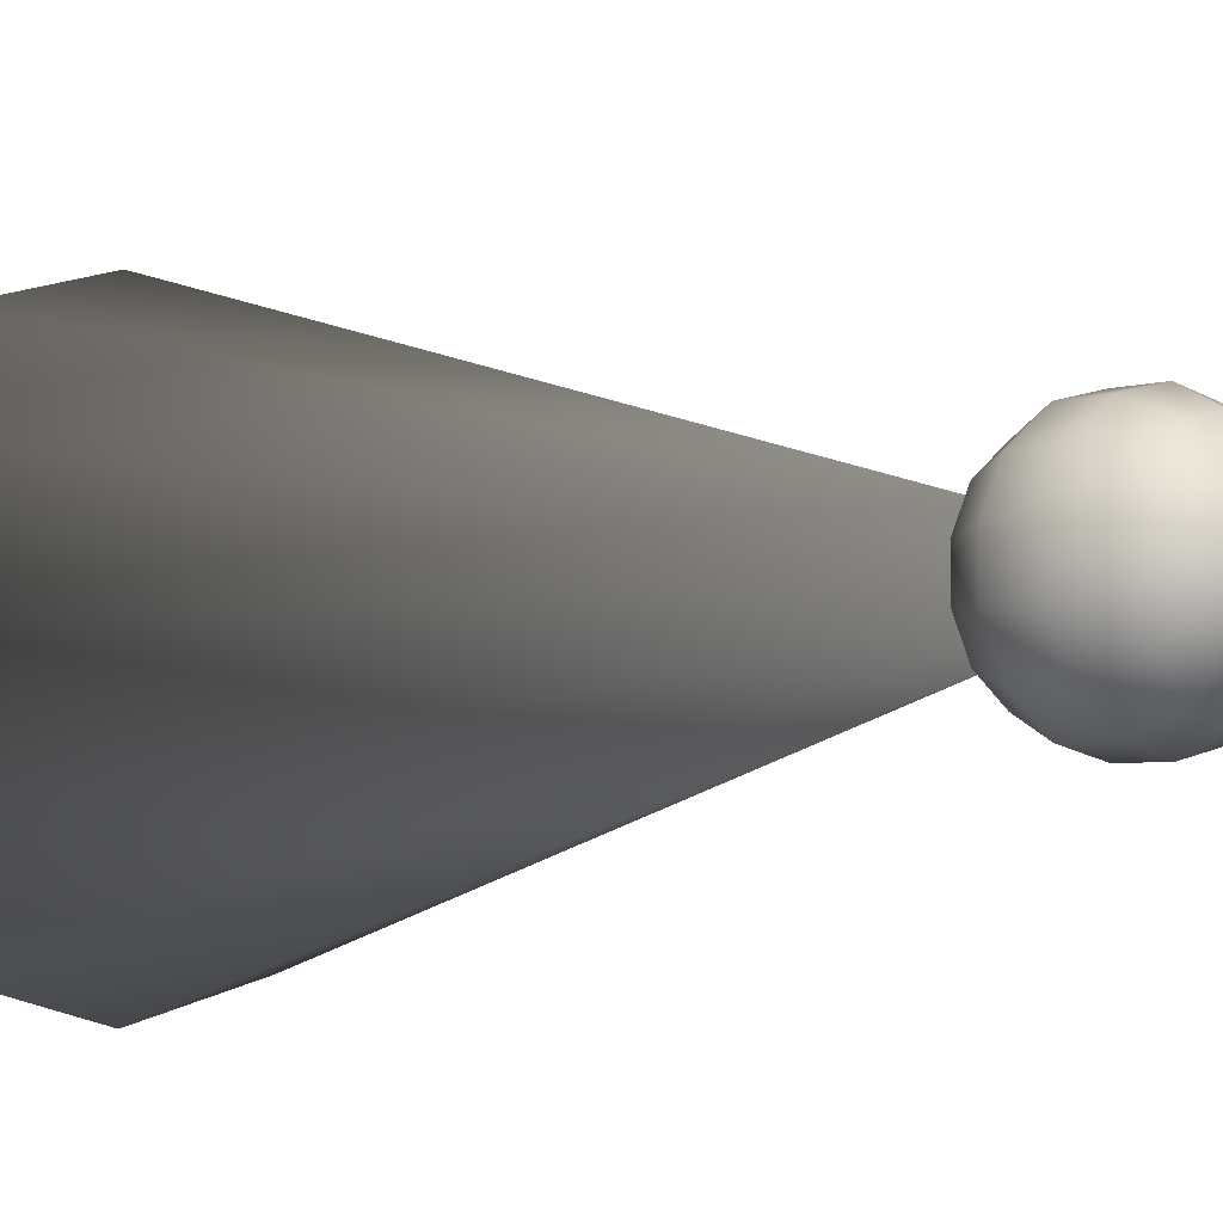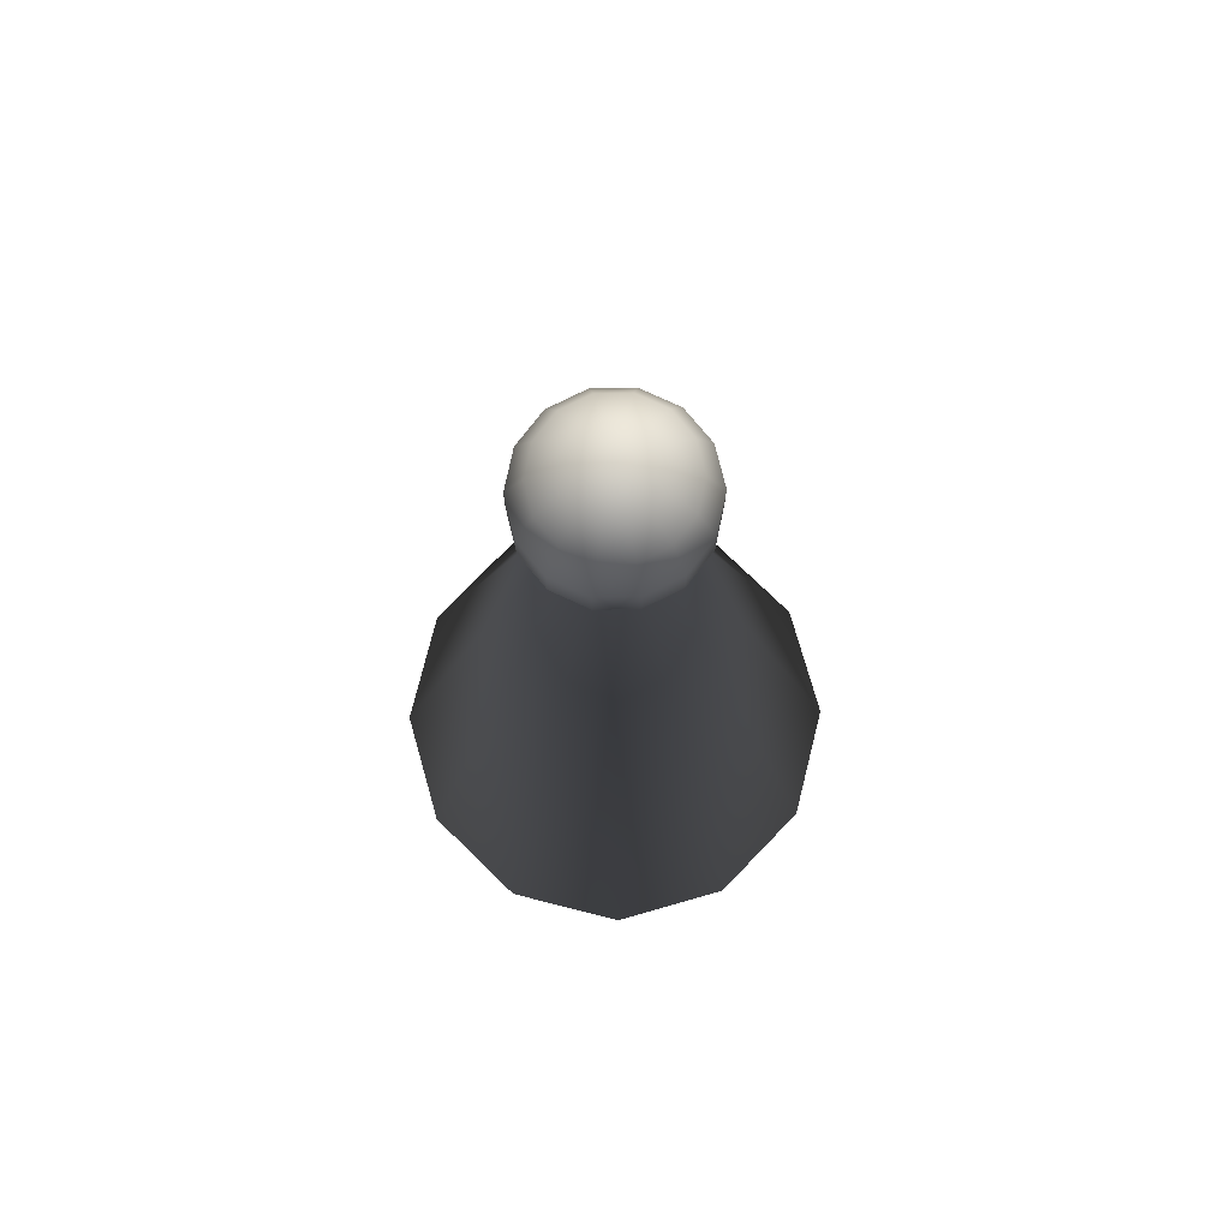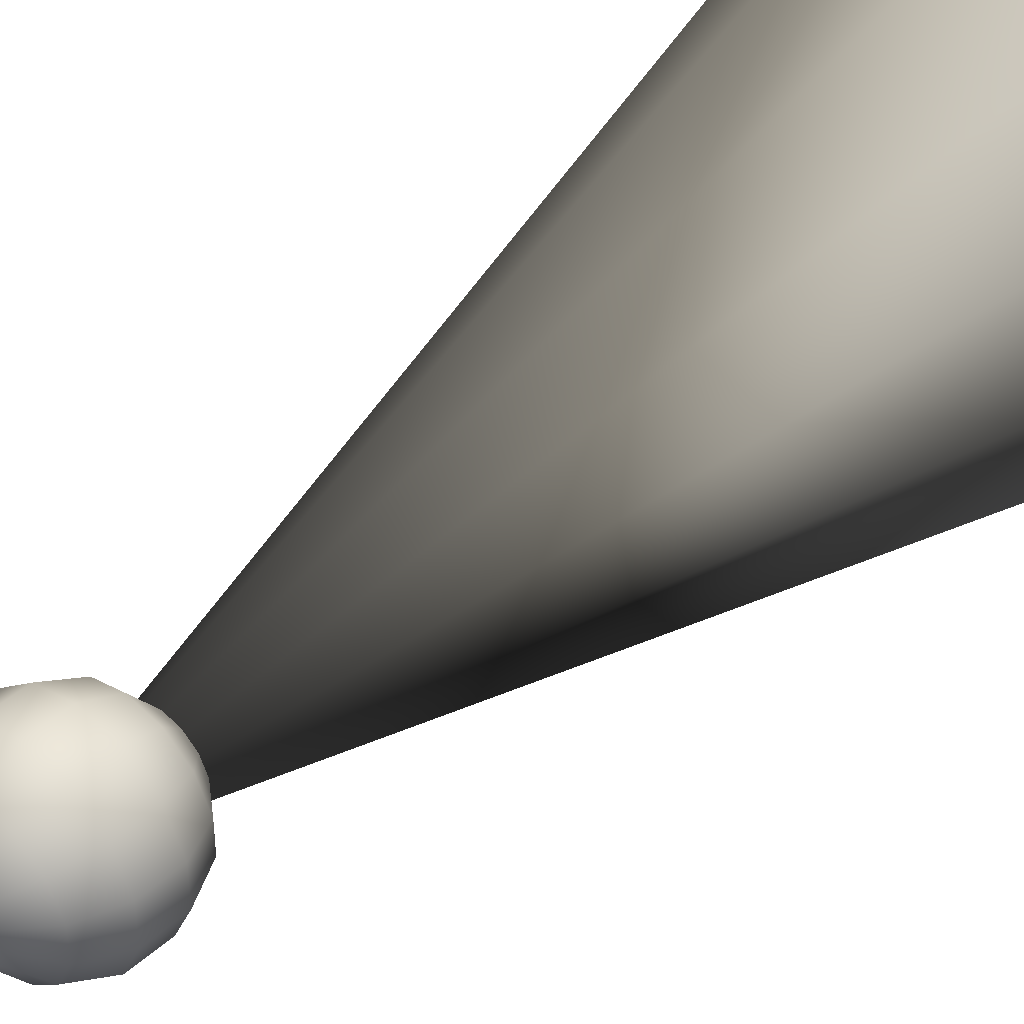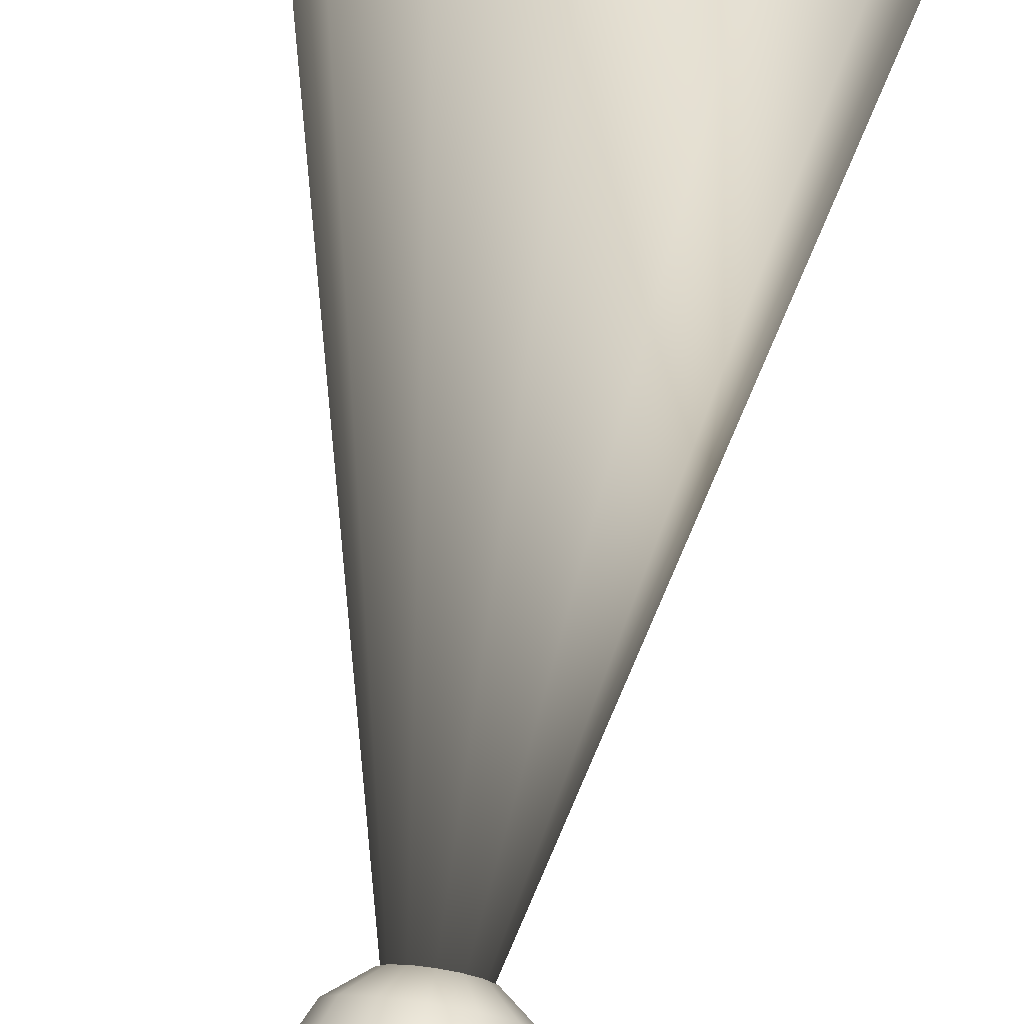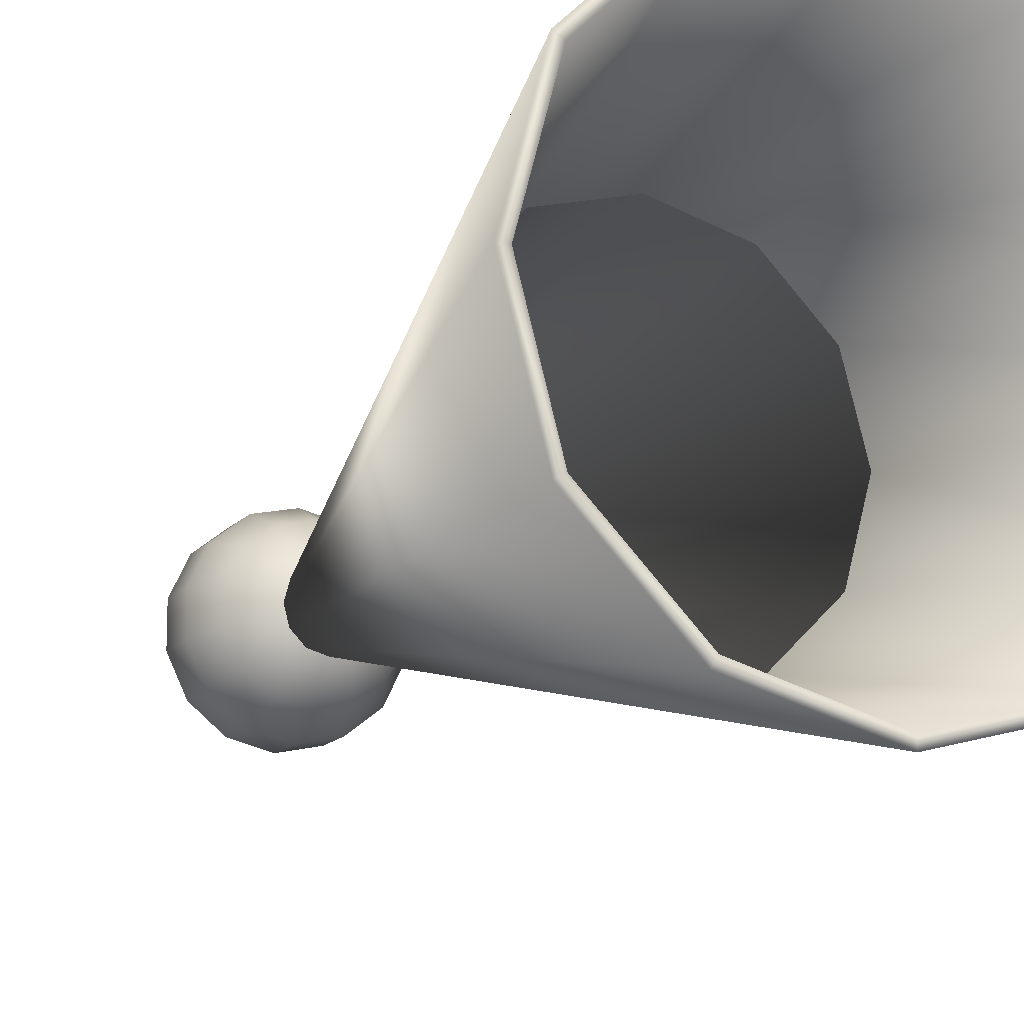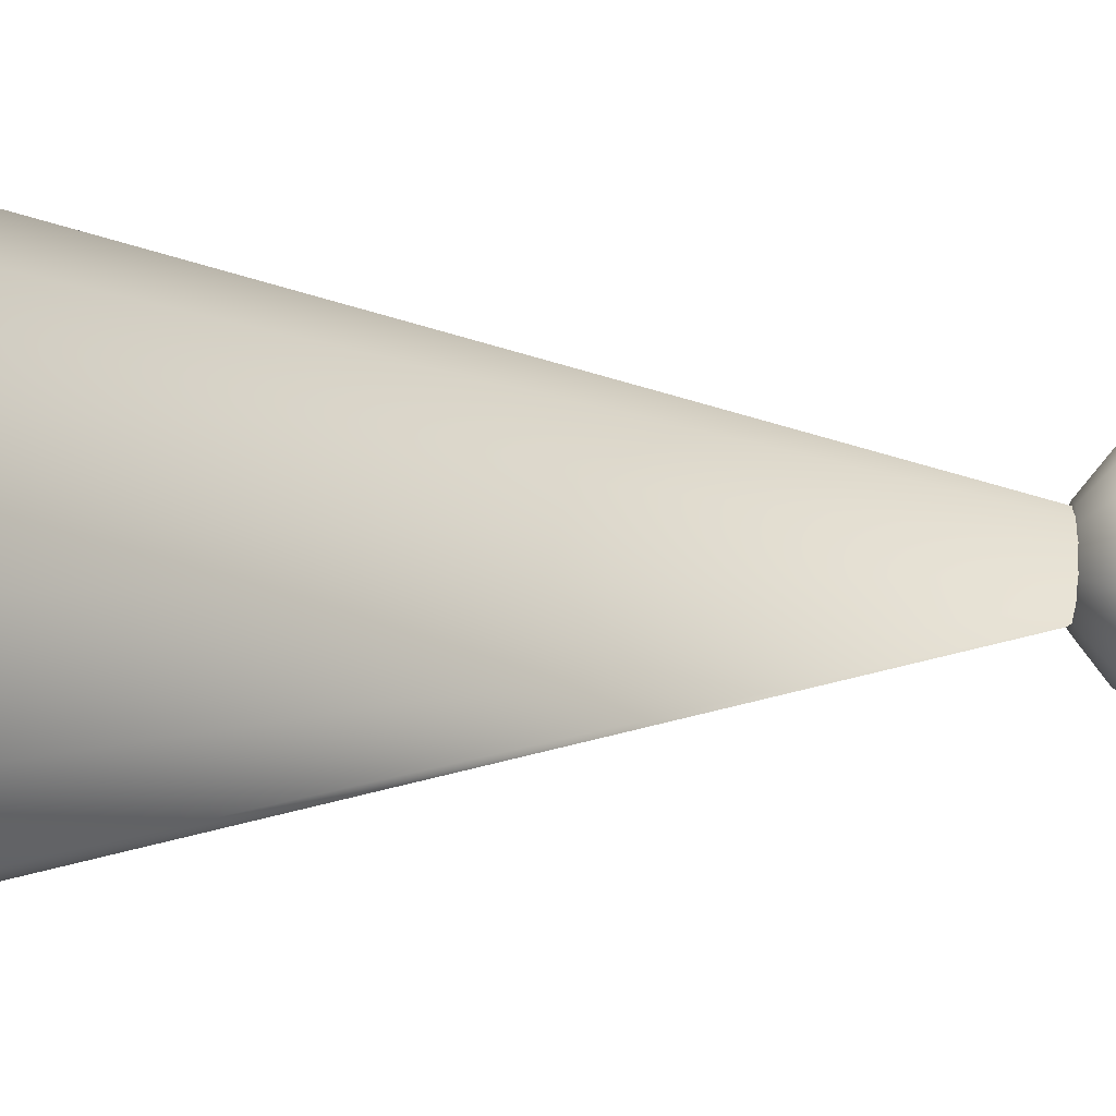
<metadata>
{"format":"obj","ext":"obj","renderer":"f3d","projection":"perspective","resolution":1024,"background":"white","views":[{"elev":-3.5,"azim":139.9,"up":"+Z"},{"elev":76.0,"azim":89.1,"up":"+Y"},{"elev":41.1,"azim":-137.1,"up":"+Z"},{"elev":74.6,"azim":-171.2,"up":"+Z"},{"elev":-14.6,"azim":-25.6,"up":"+Z"},{"elev":-52.8,"azim":88.8,"up":"+Z"}]}
</metadata>
<code>
v  13.13 0 -0
v  11.37 0 -6.565
v  11.85 0 -6.841
v  13.68 0 -0
v  6.565 0 -11.37
v  6.841 0 -11.85
v  0 0 -13.13
v  -0 0 -13.68
v  -6.565 0 -11.37
v  -6.841 0 -11.85
v  -11.37 0 -6.565
v  -11.85 0 -6.841
v  -13.13 0 -0
v  -13.68 0 -0
v  -11.37 0 6.565
v  -11.85 0 6.841
v  -6.565 0 11.37
v  -6.841 0 11.85
v  -0 0 13.13
v  -0 0 13.68
v  6.565 0 11.37
v  6.841 0 11.85
v  11.37 0 6.565
v  11.85 0 6.841
v  0 52.77 -0
v  9.012 16.75 -0
v  7.805 16.75 -4.506
v  7.805 16.75 4.506
v  4.506 16.75 7.805
v  -0 16.75 9.012
v  -4.506 16.75 7.805
v  -7.805 16.75 4.506
v  -9.012 16.75 -0
v  -7.805 16.75 -4.506
v  -4.506 16.75 -7.805
v  0 16.75 -9.012
v  4.506 16.75 -7.805
v  0 54.77 -0
v  -0 54.26 -2.271
v  -0.9851 54.26 -2.046
v  -1.775 54.26 -1.416
v  -2.214 54.26 -0.5052
v  -2.214 54.26 0.5052
v  -1.775 54.26 1.416
v  -0.9851 54.26 2.046
v  0 54.26 2.271
v  0.9851 54.26 2.046
v  1.775 54.26 1.416
v  2.214 54.26 0.5052
v  2.214 54.26 -0.5052
v  1.775 54.26 -1.416
v  0.9851 54.26 -2.046
v  -0 52.8 -4.091
v  -1.775 52.8 -3.686
v  -3.199 52.8 -2.551
v  -3.989 52.8 -0.9104
v  -3.989 52.8 0.9104
v  -3.199 52.8 2.551
v  -1.775 52.8 3.686
v  0 52.8 4.091
v  1.775 52.8 3.686
v  3.199 52.8 2.551
v  3.989 52.8 0.9104
v  3.989 52.8 -0.9104
v  3.199 52.8 -2.551
v  1.775 52.8 -3.686
v  -0 50.71 -5.102
v  -2.214 50.71 -4.596
v  -3.989 50.71 -3.181
v  -4.974 50.71 -1.135
v  -4.974 50.71 1.135
v  -3.989 50.71 3.181
v  -2.214 50.71 4.596
v  0 50.71 5.102
v  2.214 50.71 4.596
v  3.989 50.71 3.181
v  4.974 50.71 1.135
v  4.974 50.71 -1.135
v  3.989 50.71 -3.181
v  2.214 50.71 -4.596
v  -0 48.38 -5.102
v  -2.214 48.38 -4.596
v  -3.989 48.38 -3.181
v  -4.974 48.38 -1.135
v  -4.974 48.38 1.135
v  -3.989 48.38 3.181
v  -2.214 48.38 4.596
v  0 48.38 5.102
v  2.214 48.38 4.596
v  3.989 48.38 3.181
v  4.974 48.38 1.135
v  4.974 48.38 -1.135
v  3.989 48.38 -3.181
v  2.214 48.38 -4.596
v  -0 46.28 -4.091
v  -1.775 46.28 -3.686
v  -3.199 46.28 -2.551
v  -3.989 46.28 -0.9104
v  -3.989 46.28 0.9104
v  -3.199 46.28 2.551
v  -1.775 46.28 3.686
v  0 46.28 4.091
v  1.775 46.28 3.686
v  3.199 46.28 2.551
v  3.989 46.28 0.9104
v  3.989 46.28 -0.9104
v  3.199 46.28 -2.551
v  1.775 46.28 -3.686
v  -0 44.83 -2.271
v  -0.9851 44.83 -2.046
v  -1.775 44.83 -1.416
v  -2.214 44.83 -0.5052
v  -2.214 44.83 0.5052
v  -1.775 44.83 1.416
v  -0.9851 44.83 2.046
v  0 44.83 2.271
v  0.9851 44.83 2.046
v  1.775 44.83 1.416
v  2.214 44.83 0.5052
v  2.214 44.83 -0.5052
v  1.775 44.83 -1.416
v  0.9851 44.83 -2.046
v  0 44.31 -0
o Cone001
g Cone001
f 1 2 3 4
f 2 5 6 3
f 5 7 8 6
f 7 9 10 8
f 9 11 12 10
f 11 13 14 12
f 13 15 16 14
f 15 17 18 16
f 17 19 20 18
f 19 21 22 20
f 21 23 24 22
f 23 1 4 24
f 4 3 25 25
f 3 6 25 25
f 6 8 25 25
f 8 10 25 25
f 10 12 25 25
f 12 14 25 25
f 14 16 25 25
f 16 18 25 25
f 18 20 25 25
f 20 22 25 25
f 22 24 25 25
f 24 4 25 25
f 25 25 25 25
f 25 25 25 25
f 25 25 25 25
f 25 25 25 25
f 25 25 25 25
f 25 25 25 25
f 25 25 25 25
f 25 25 25 25
f 25 25 25 25
f 25 25 25 25
f 25 25 25 25
f 25 25 25 25
f 25 25 25
f 25 25 25
f 25 25 25
f 25 25 25
f 25 25 25
f 25 25 25
f 25 25 25
f 25 25 25
f 25 25 25
f 25 25 25
f 25 25 25
f 25 25 25
f 2 1 26 27
f 1 23 28 26
f 23 21 29 28
f 21 19 30 29
f 19 17 31 30
f 17 15 32 31
f 15 13 33 32
f 13 11 34 33
f 11 9 35 34
f 9 7 36 35
f 7 5 37 36
f 5 2 27 37
f 38 39 40
f 38 40 41
f 38 41 42
f 38 42 43
f 38 43 44
f 38 44 45
f 38 45 46
f 38 46 47
f 38 47 48
f 38 48 49
f 38 49 50
f 38 50 51
f 38 51 52
f 38 52 39
f 39 53 54 40
f 40 54 55 41
f 41 55 56 42
f 42 56 57 43
f 43 57 58 44
f 44 58 59 45
f 45 59 60 46
f 46 60 61 47
f 47 61 62 48
f 48 62 63 49
f 49 63 64 50
f 50 64 65 51
f 51 65 66 52
f 52 66 53 39
f 53 67 68 54
f 54 68 69 55
f 55 69 70 56
f 56 70 71 57
f 57 71 72 58
f 58 72 73 59
f 59 73 74 60
f 60 74 75 61
f 61 75 76 62
f 62 76 77 63
f 63 77 78 64
f 64 78 79 65
f 65 79 80 66
f 66 80 67 53
f 67 81 82 68
f 68 82 83 69
f 69 83 84 70
f 70 84 85 71
f 71 85 86 72
f 72 86 87 73
f 73 87 88 74
f 74 88 89 75
f 75 89 90 76
f 76 90 91 77
f 77 91 92 78
f 78 92 93 79
f 79 93 94 80
f 80 94 81 67
f 81 95 96 82
f 82 96 97 83
f 83 97 98 84
f 84 98 99 85
f 85 99 100 86
f 86 100 101 87
f 87 101 102 88
f 88 102 103 89
f 89 103 104 90
f 90 104 105 91
f 91 105 106 92
f 92 106 107 93
f 93 107 108 94
f 94 108 95 81
f 95 109 110 96
f 96 110 111 97
f 97 111 112 98
f 98 112 113 99
f 99 113 114 100
f 100 114 115 101
f 101 115 116 102
f 102 116 117 103
f 103 117 118 104
f 104 118 119 105
f 105 119 120 106
f 106 120 121 107
f 107 121 122 108
f 108 122 109 95
f 123 110 109
f 123 111 110
f 123 112 111
f 123 113 112
f 123 114 113
f 123 115 114
f 123 116 115
f 123 117 116
f 123 118 117
f 123 119 118
f 123 120 119
f 123 121 120
f 123 122 121
f 123 109 122

</code>
